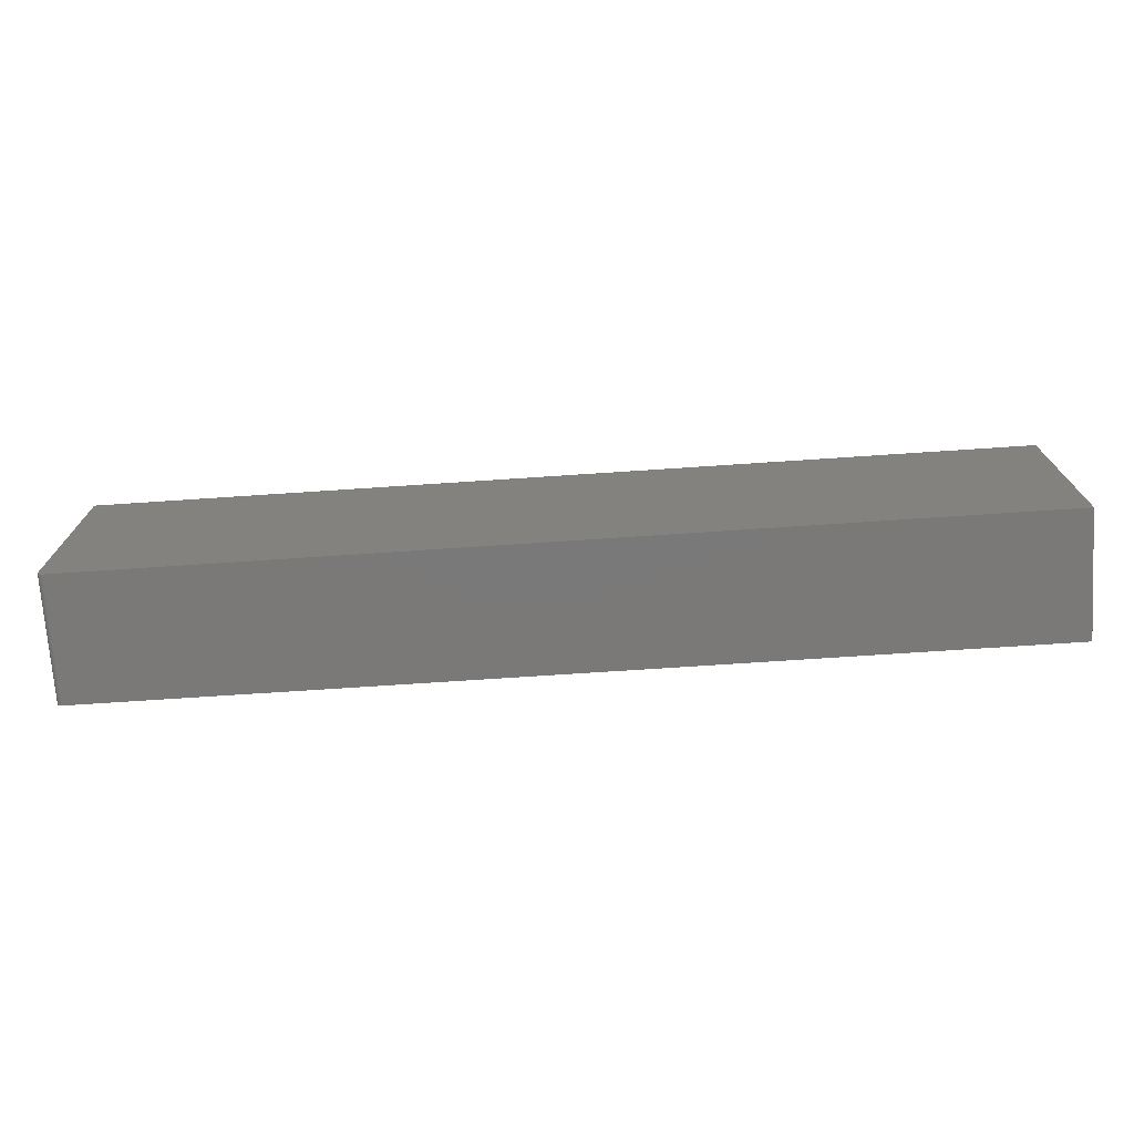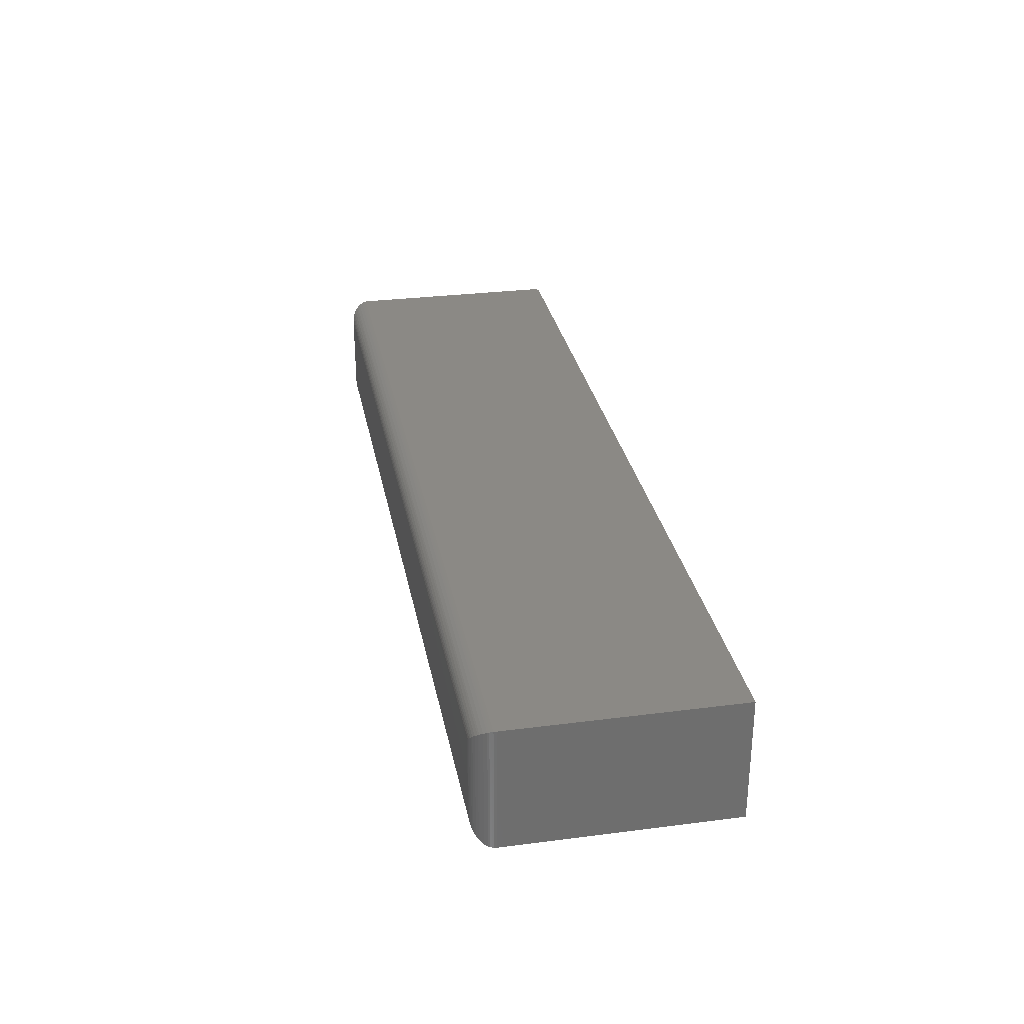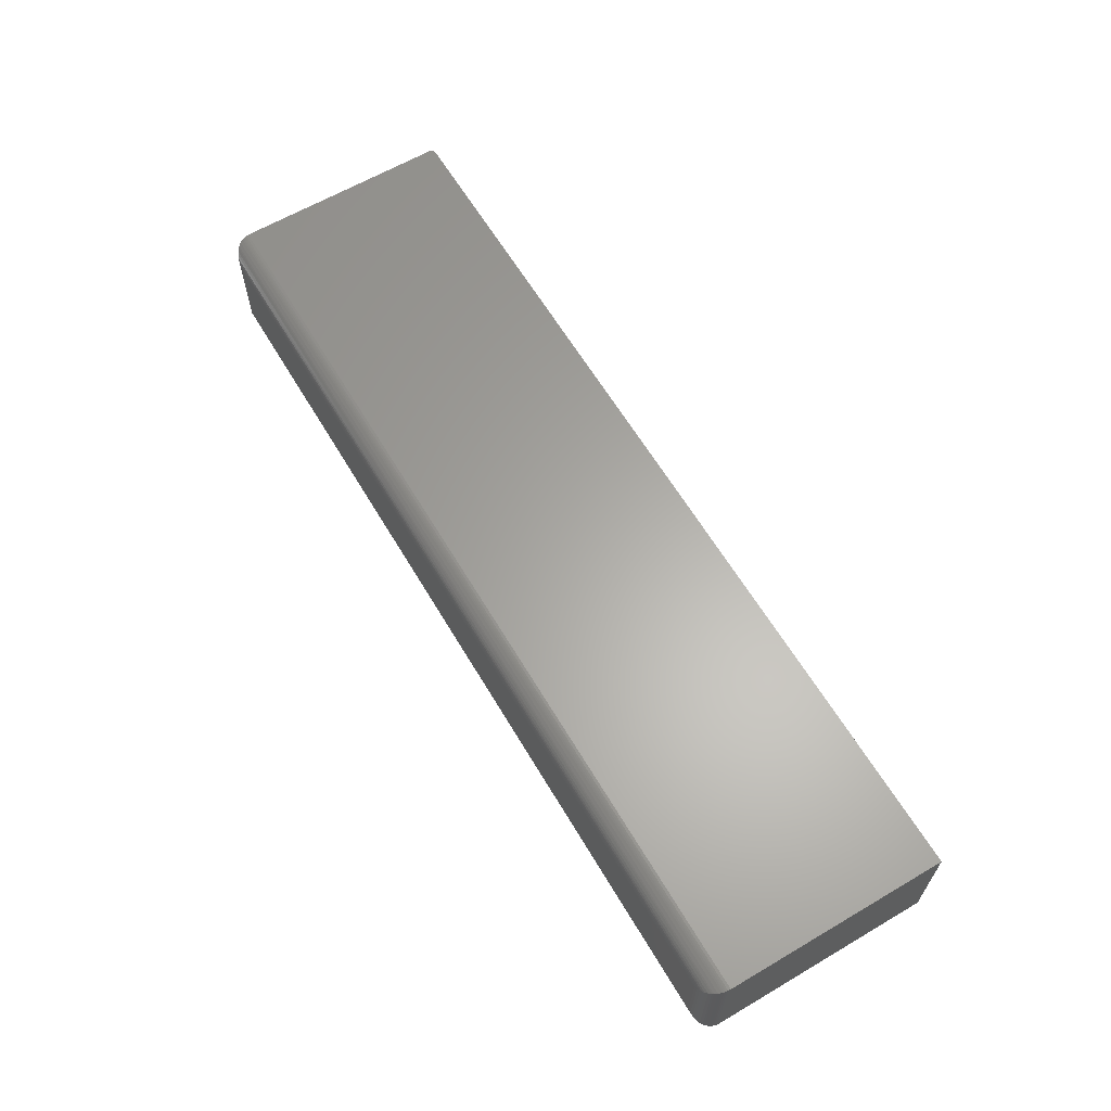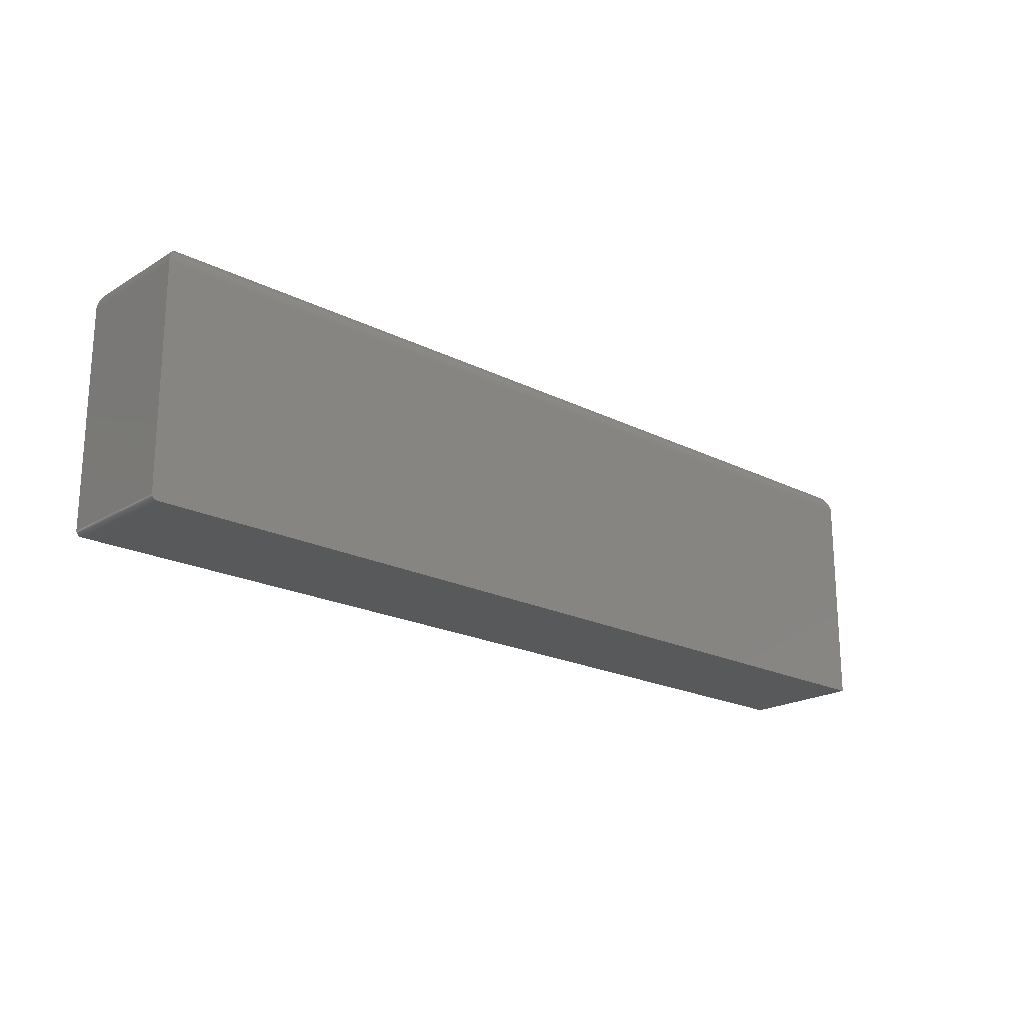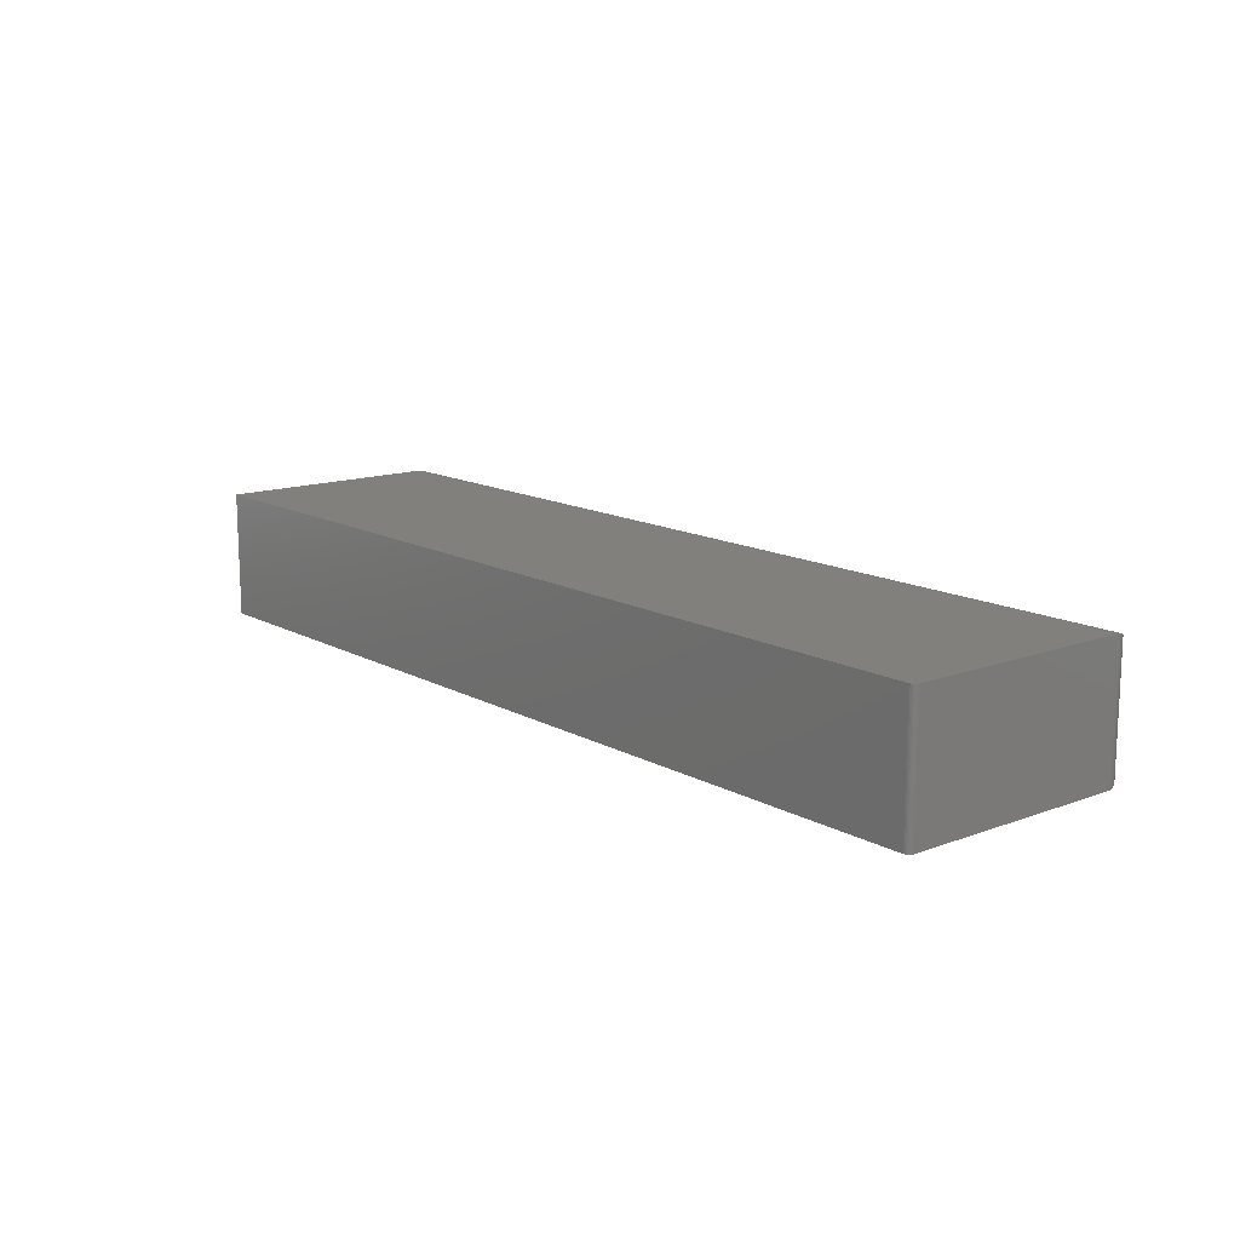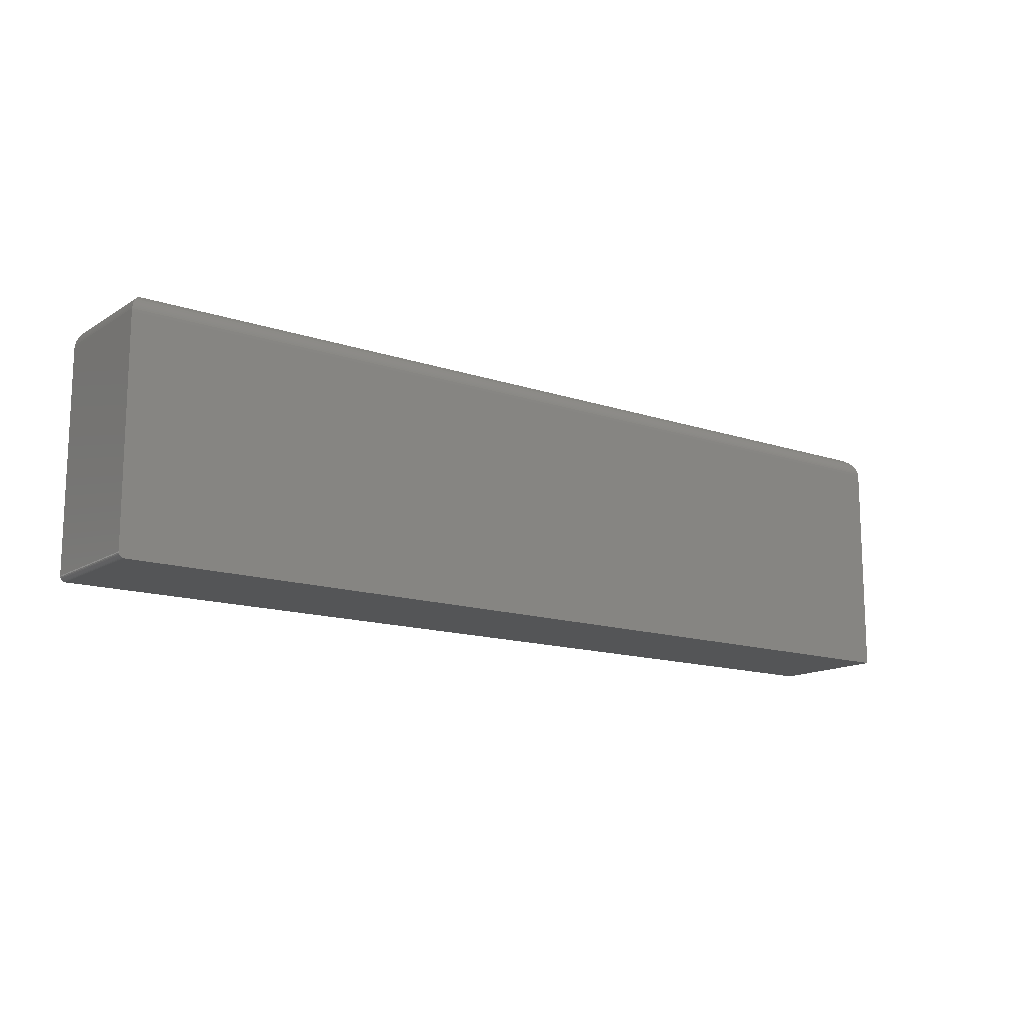
<metadata>
{"format":"stl","ext":"stl","renderer":"f3d","projection":"perspective","resolution":1024,"background":"white","views":[{"elev":-72.6,"azim":3.8,"up":"+Z"},{"elev":29.7,"azim":79.3,"up":"+Y"},{"elev":62.8,"azim":59.3,"up":"+Y"},{"elev":-20.4,"azim":-42.5,"up":"+Z"},{"elev":13.9,"azim":-129.6,"up":"+Y"},{"elev":-14.1,"azim":-36.7,"up":"+Z"}]}
</metadata>
<code>
# stl→obj: 76 verts, 148 faces
v 0.75 -0.1797 0.009868
v -0.5938 -0.1797 0.009868
v -0.5938 -0.1797 -0.3047
v -0.5936 -0.1797 -0.3062
v -0.5932 -0.1797 -0.3077
v -0.5924 -0.1797 -0.309
v -0.5915 -0.1797 -0.3102
v -0.5903 -0.1797 -0.3112
v -0.5889 -0.1797 -0.3119
v -0.5875 -0.1797 -0.3123
v -0.5859 -0.1797 -0.3125
v 0.75 -0.1797 -0.3125
v 0.75 1.671e-16 0.009868
v 0.75 1.492e-16 -0.3125
v -0.5859 8.674e-19 -0.3125
v -0.5875 7.065e-19 -0.3123
v -0.5889 5.684e-19 -0.3119
v -0.5903 4.586e-19 -0.3112
v -0.5915 3.811e-19 -0.3102
v -0.5924 3.389e-19 -0.309
v -0.5932 3.337e-19 -0.3077
v -0.5936 3.657e-19 -0.3062
v -0.5938 4.337e-19 -0.3047
v -0.5938 1.79e-17 0.009868
v 0.7188 -0.1484 0.04112
v 0.7188 -0.03125 0.04112
v -0.5625 -0.1484 0.04112
v -0.5625 -0.03125 0.04112
v 0.7232 -0.02683 0.0408
v -0.5669 -0.02683 0.0408
v 0.7479 -0.002081 0.02108
v -0.5895 -0.004275 0.02565
v 0.7457 -0.004275 0.02565
v -0.5866 -0.007174 0.02979
v 0.7428 -0.007174 0.02979
v -0.5849 -0.008839 0.03165
v 0.7412 -0.008839 0.03165
v -0.5816 -0.01217 0.03462
v 0.7378 -0.01217 0.03462
v -0.578 -0.01574 0.037
v 0.7343 -0.01574 0.037
v -0.5747 -0.0191 0.03866
v 0.7309 -0.0191 0.03866
v -0.5712 -0.02255 0.03988
v 0.7275 -0.02255 0.03988
v 0.7498 -0.0002397 0.01373
v -0.5935 -0.0002397 0.01373
v 0.7493 -0.0006549 0.01623
v -0.5931 -0.0006549 0.01623
v 0.7487 -0.001261 0.01865
v -0.5925 -0.001261 0.01865
v -0.5917 -0.002081 0.02108
v 0.7232 -0.1529 0.0408
v 0.7275 -0.1571 0.03988
v 0.7309 -0.1606 0.03866
v 0.7343 -0.1639 0.037
v 0.7378 -0.1675 0.03462
v 0.7412 -0.1708 0.03165
v 0.7428 -0.1725 0.02979
v 0.7457 -0.1754 0.02565
v 0.7479 -0.1776 0.02108
v 0.7498 -0.1794 0.01373
v 0.7493 -0.179 0.01623
v 0.7487 -0.1784 0.01865
v -0.5669 -0.1529 0.0408
v -0.5712 -0.1571 0.03988
v -0.5747 -0.1606 0.03866
v -0.578 -0.1639 0.037
v -0.5816 -0.1675 0.03462
v -0.5849 -0.1708 0.03165
v -0.5866 -0.1725 0.02979
v -0.5895 -0.1754 0.02565
v -0.5917 -0.1776 0.02108
v -0.5935 -0.1794 0.01373
v -0.5931 -0.179 0.01623
v -0.5925 -0.1784 0.01865
f 1 2 3
f 1 3 4
f 1 4 5
f 1 5 6
f 1 6 7
f 1 7 8
f 1 8 9
f 1 9 10
f 1 10 11
f 1 11 12
f 13 14 15
f 13 15 16
f 13 16 17
f 13 17 18
f 13 18 19
f 13 19 20
f 13 20 21
f 13 21 22
f 13 22 23
f 13 23 24
f 2 24 3
f 3 24 23
f 11 15 12
f 12 15 14
f 15 11 16
f 16 11 10
f 16 10 17
f 17 10 9
f 17 9 18
f 18 9 8
f 18 8 19
f 19 8 7
f 19 7 20
f 20 7 6
f 20 6 21
f 21 6 5
f 21 5 22
f 22 5 4
f 22 4 23
f 23 4 3
f 25 26 27
f 27 26 28
f 12 14 1
f 1 14 13
f 28 29 30
f 28 26 29
f 31 32 33
f 33 32 34
f 33 34 35
f 35 34 36
f 35 36 37
f 37 36 38
f 37 38 39
f 39 38 40
f 39 40 41
f 41 40 42
f 41 42 43
f 43 42 44
f 43 44 45
f 45 44 30
f 45 30 29
f 13 24 46
f 46 24 47
f 46 47 48
f 48 47 49
f 48 49 50
f 50 49 51
f 50 51 31
f 31 51 52
f 31 52 32
f 26 53 29
f 26 25 53
f 29 53 54
f 29 54 45
f 45 54 55
f 45 55 43
f 43 55 56
f 43 56 41
f 41 56 57
f 41 57 39
f 39 57 58
f 39 58 37
f 37 58 59
f 37 59 35
f 35 59 60
f 35 60 33
f 33 60 61
f 1 13 62
f 62 13 46
f 62 46 63
f 63 46 48
f 63 48 64
f 64 48 50
f 64 50 61
f 61 50 31
f 61 31 33
f 25 65 53
f 25 27 65
f 53 65 66
f 53 66 54
f 54 66 67
f 54 67 55
f 55 67 68
f 55 68 56
f 56 68 69
f 56 69 57
f 57 69 70
f 57 70 58
f 58 70 71
f 58 71 59
f 59 71 72
f 59 72 60
f 60 72 73
f 2 1 74
f 74 1 62
f 74 62 75
f 75 62 63
f 75 63 76
f 76 63 64
f 76 64 73
f 73 64 61
f 73 61 60
f 27 30 65
f 27 28 30
f 52 72 32
f 32 72 71
f 32 71 34
f 34 71 70
f 34 70 36
f 36 70 69
f 36 69 38
f 38 69 68
f 38 68 40
f 40 68 67
f 40 67 42
f 42 67 66
f 42 66 44
f 44 66 65
f 44 65 30
f 24 2 47
f 47 2 74
f 47 74 49
f 49 74 75
f 49 75 51
f 51 75 76
f 51 76 52
f 52 76 73
f 52 73 72

</code>
